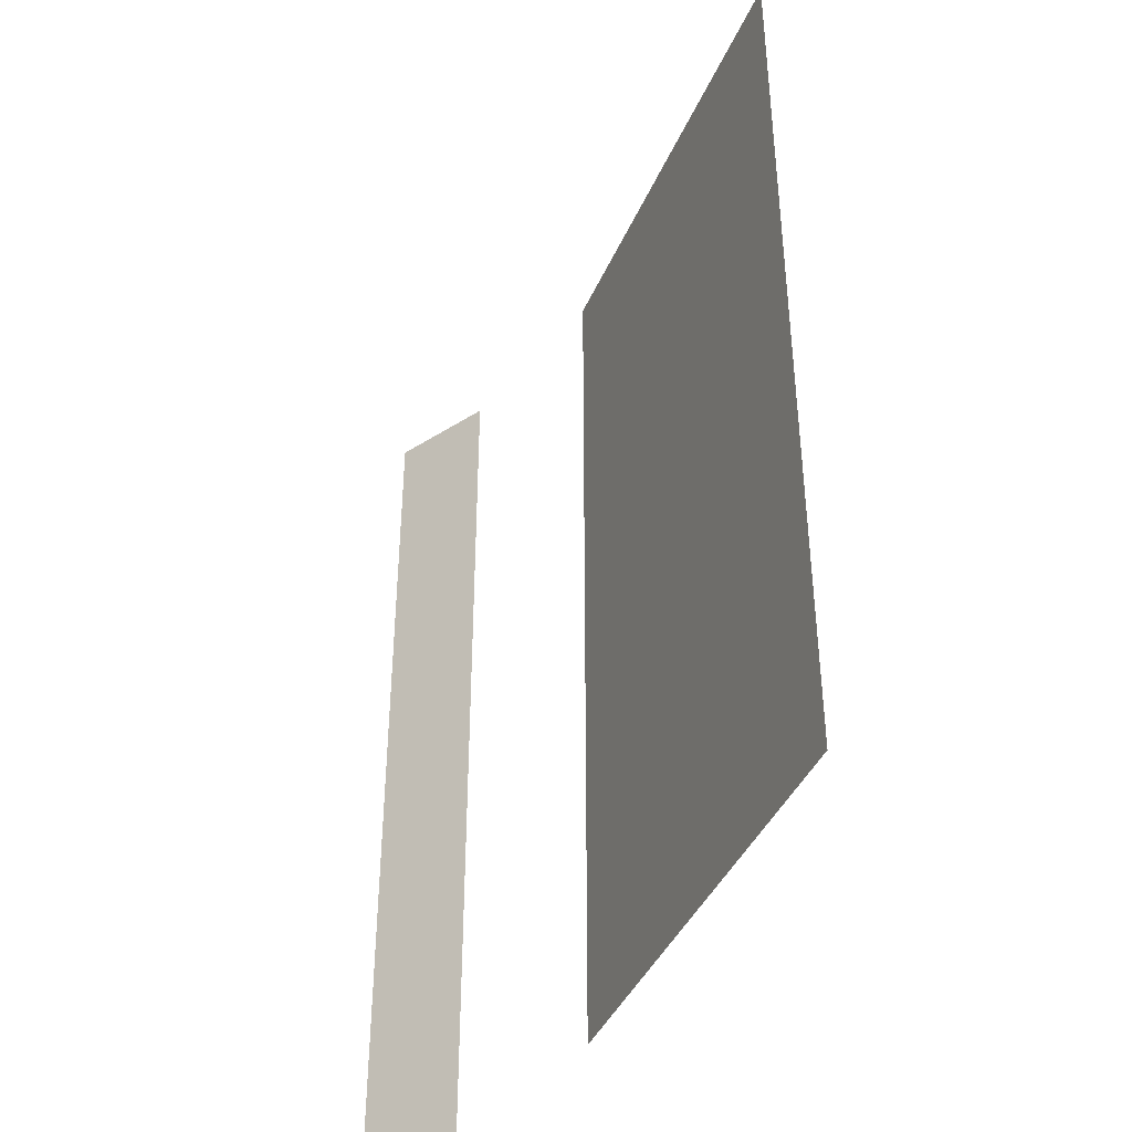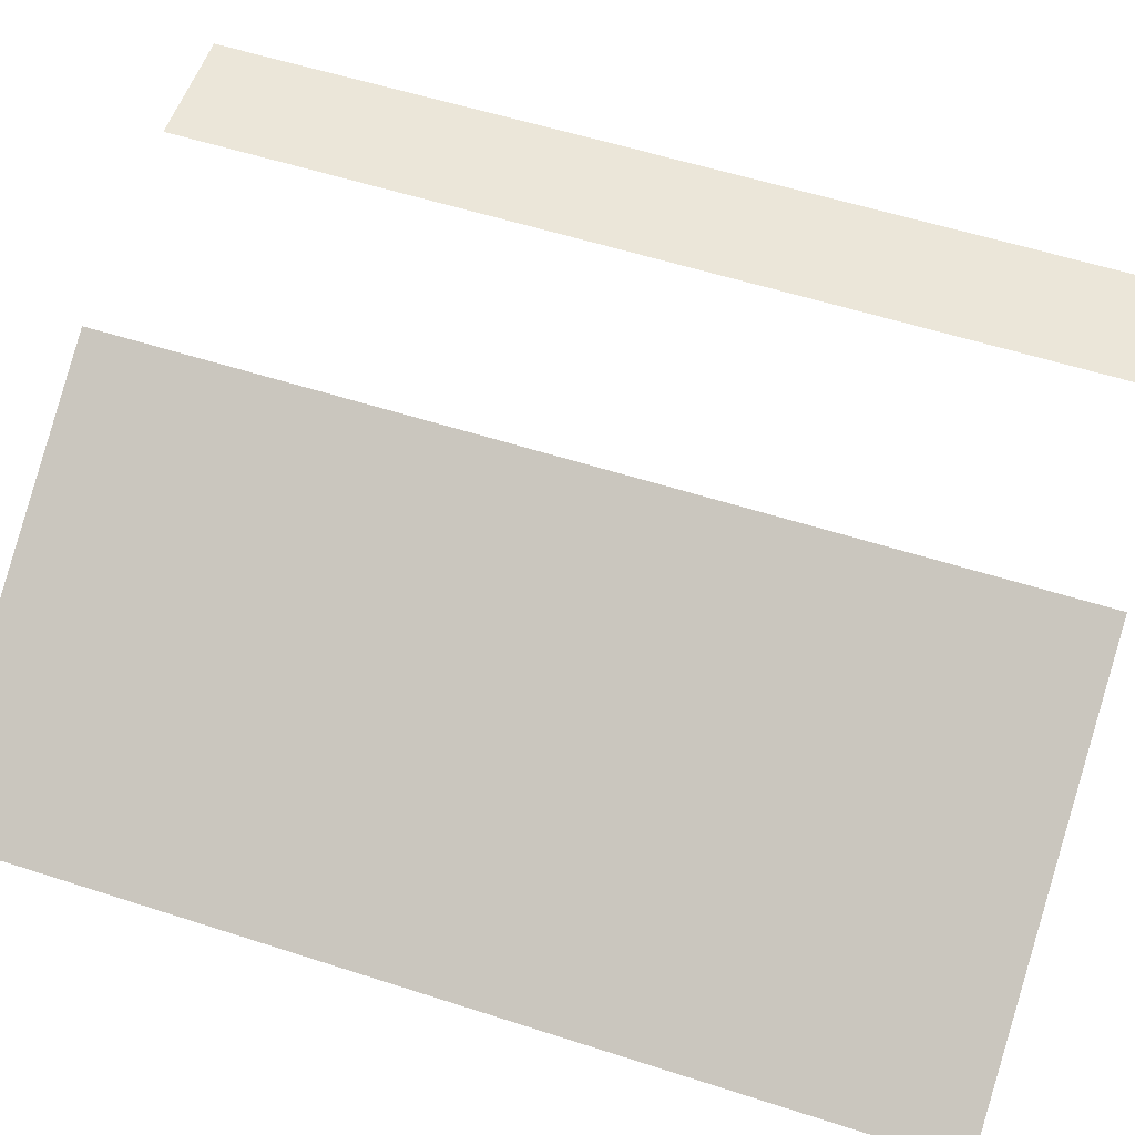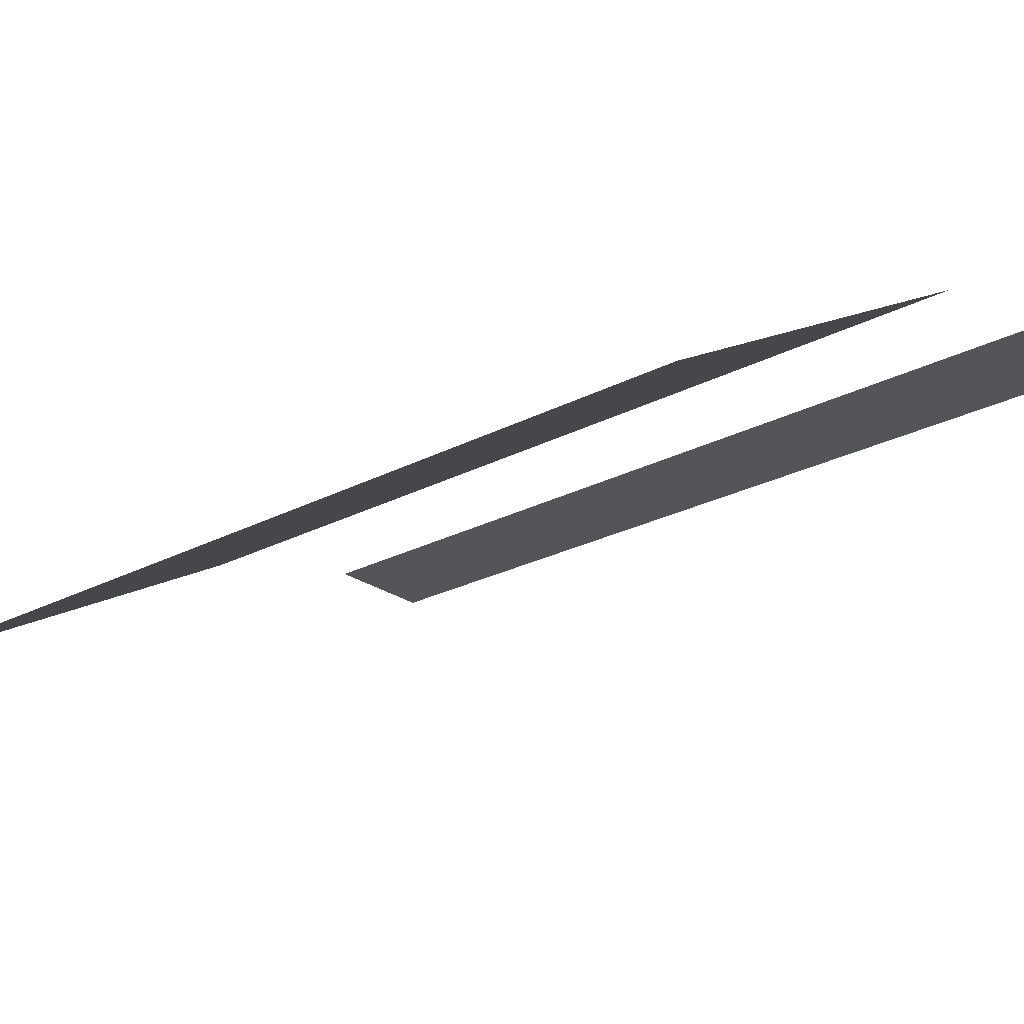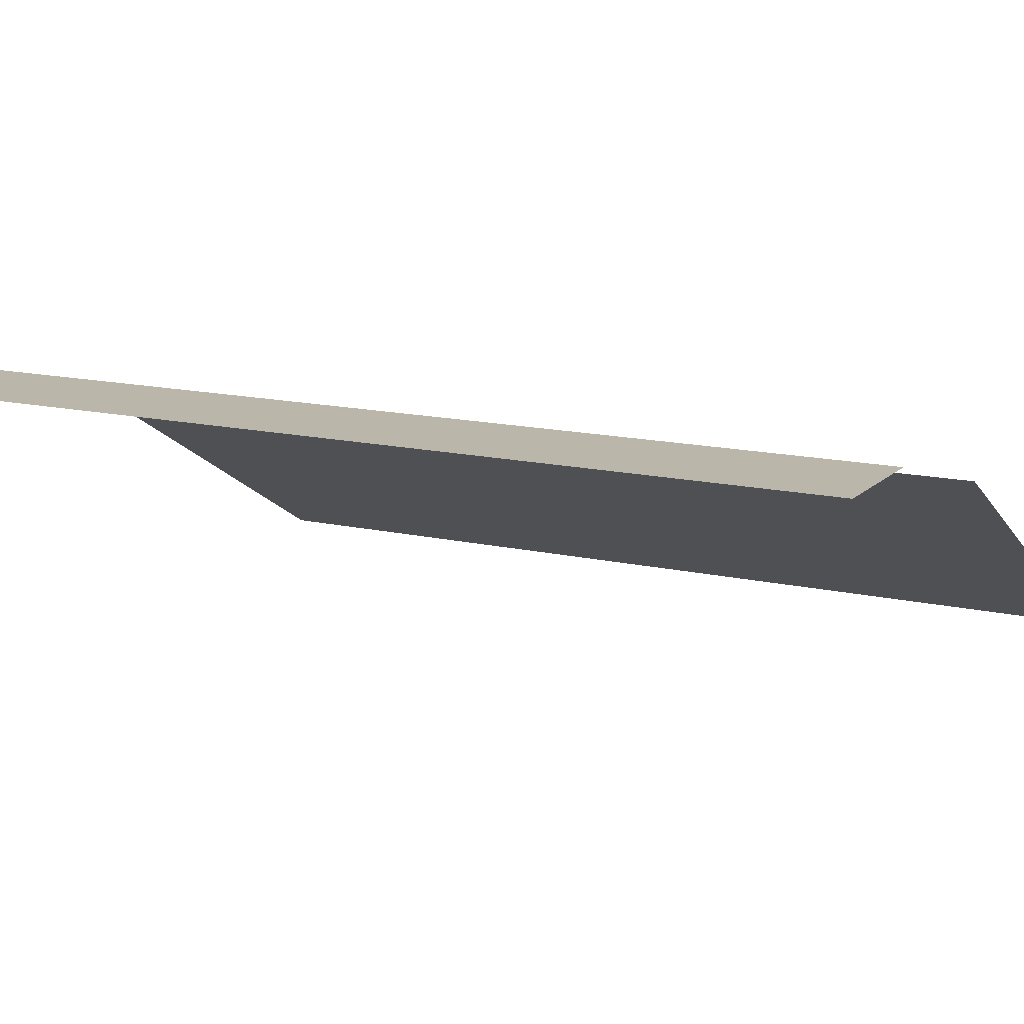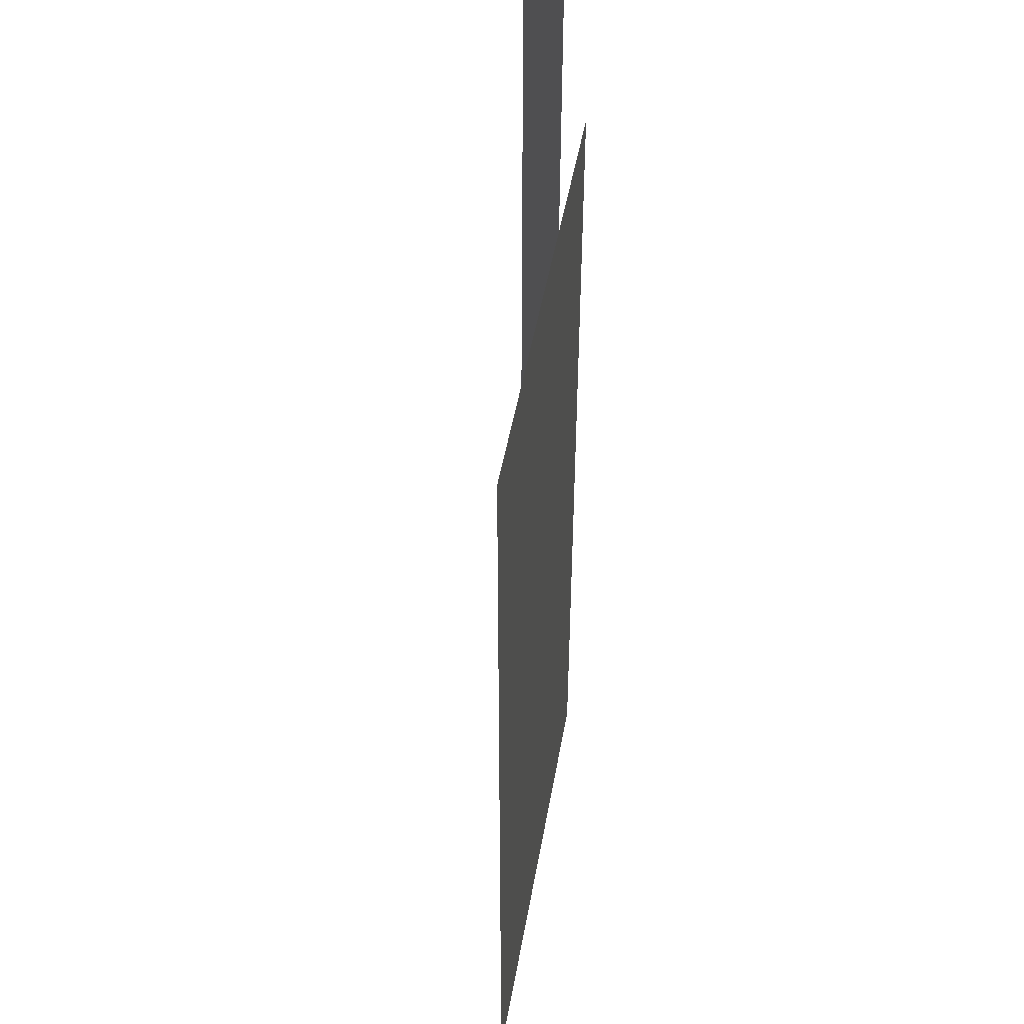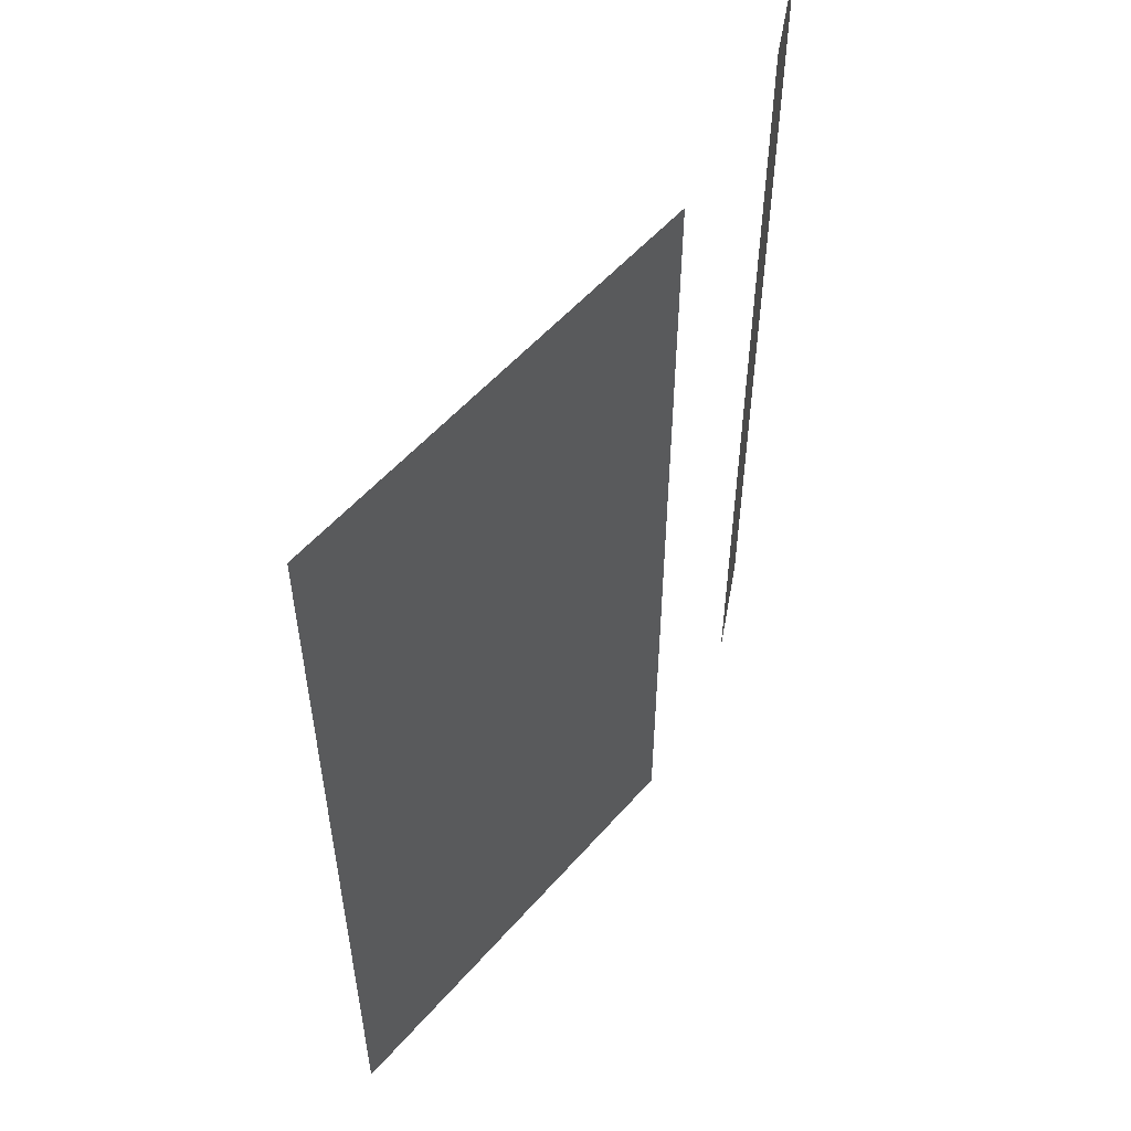
<metadata>
{"format":"obj","ext":"obj","renderer":"f3d","projection":"perspective","resolution":1024,"background":"white","views":[{"elev":-40.8,"azim":38.1,"up":"+Z"},{"elev":55.8,"azim":108.8,"up":"+Y"},{"elev":-24.5,"azim":130.9,"up":"+Y"},{"elev":14.0,"azim":-62.6,"up":"+Y"},{"elev":48.5,"azim":70.0,"up":"+Z"},{"elev":54.9,"azim":100.3,"up":"+Z"}]}
</metadata>
<code>
v -0.5375 0 0.9
v -0.5375 0 0
v -0.5375 0 -0.9
v -0.7625 0 0.9
v -0.7625 0 0.45
v -0.7625 0 -0.45
v -0.7625 0 -0.9
v -0.1643 -0.1 0.9
v -0.1643 -0.1 0
v -0.1643 -0.1 -0.9
v 0.6151 -0.55 0.9
v 0.6151 -0.55 0
v 0.6151 -0.55 -0.9
f 1 5 4
f 1 2 5
f 2 6 5
f 2 3 6
f 3 7 6
f 8 11 9
f 11 12 9
f 12 13 9
f 13 10 9

</code>
